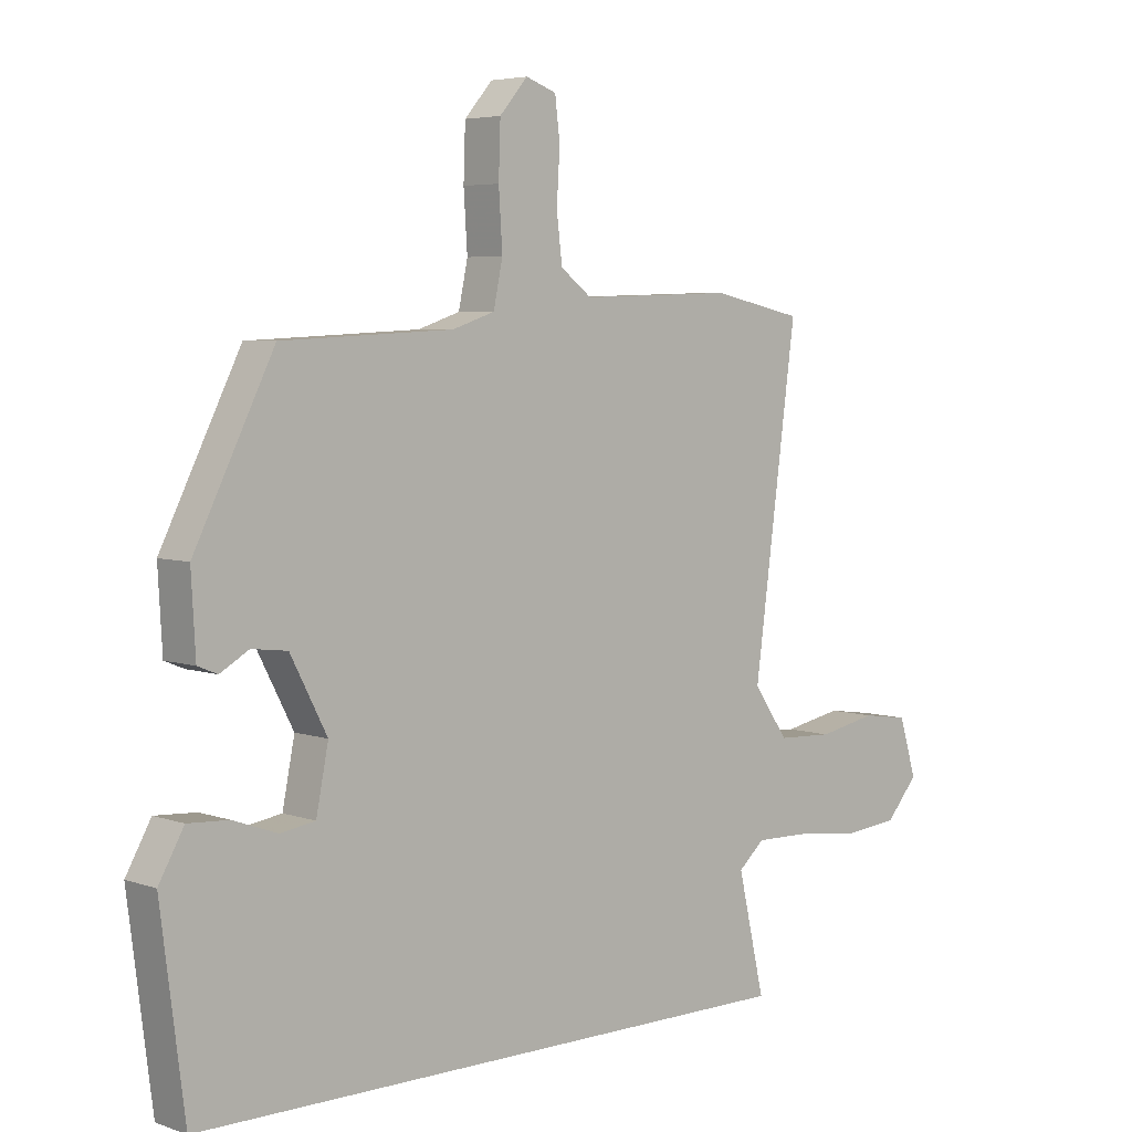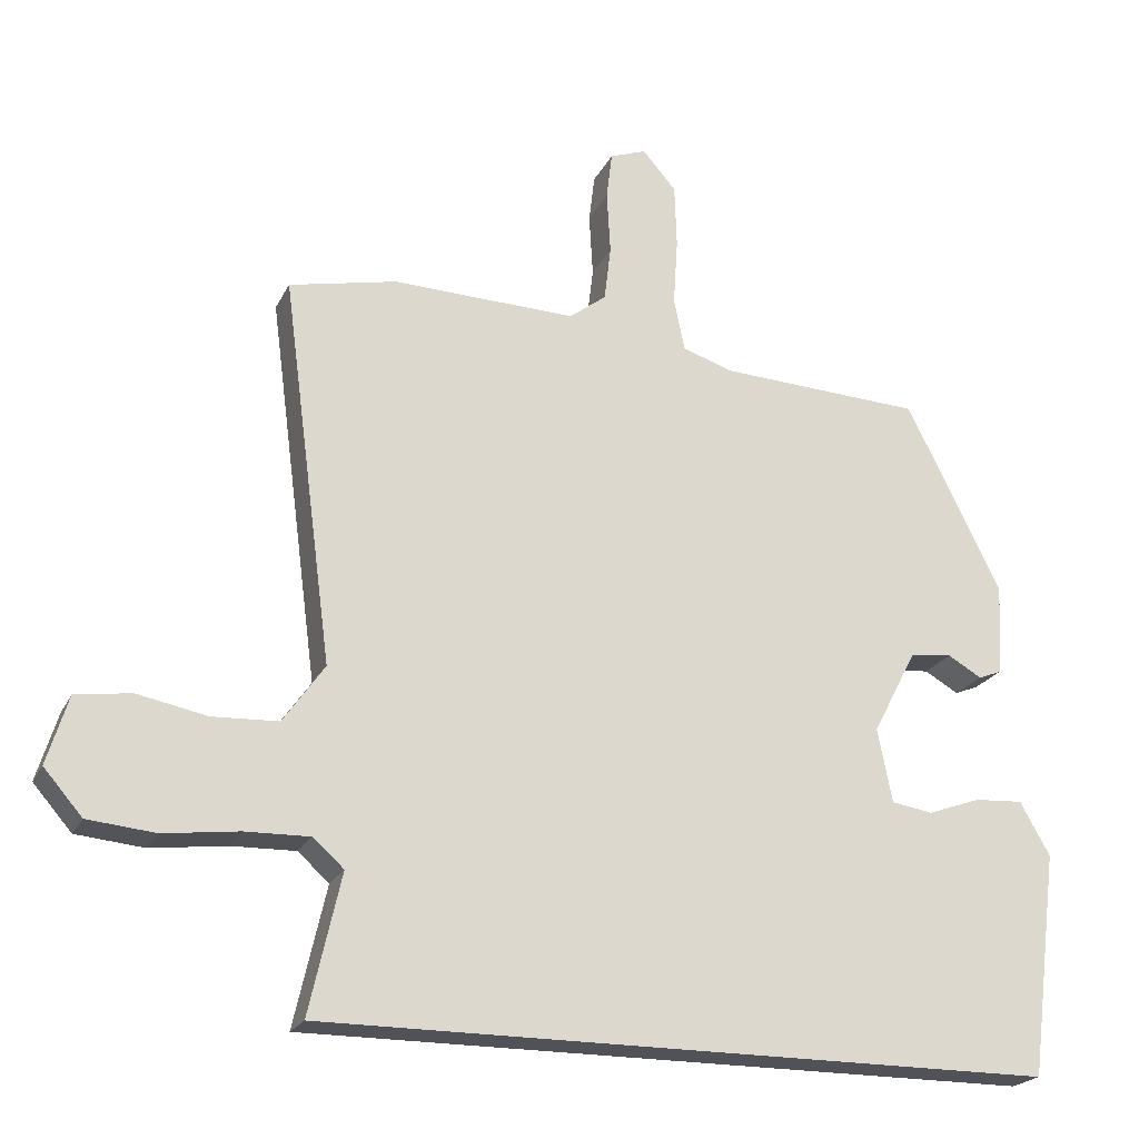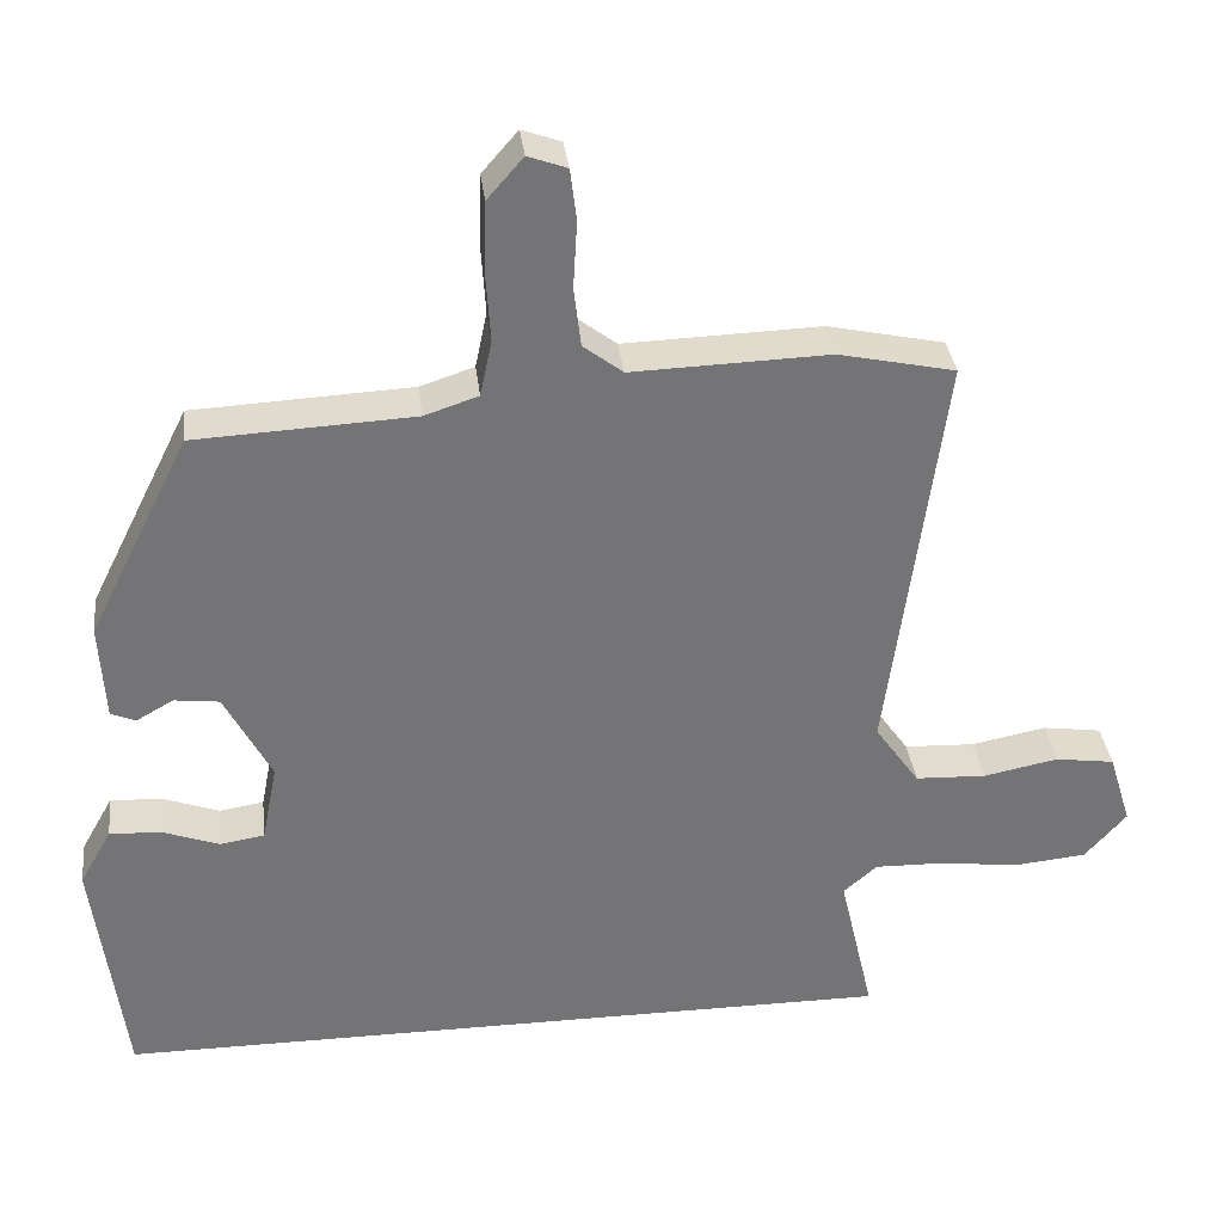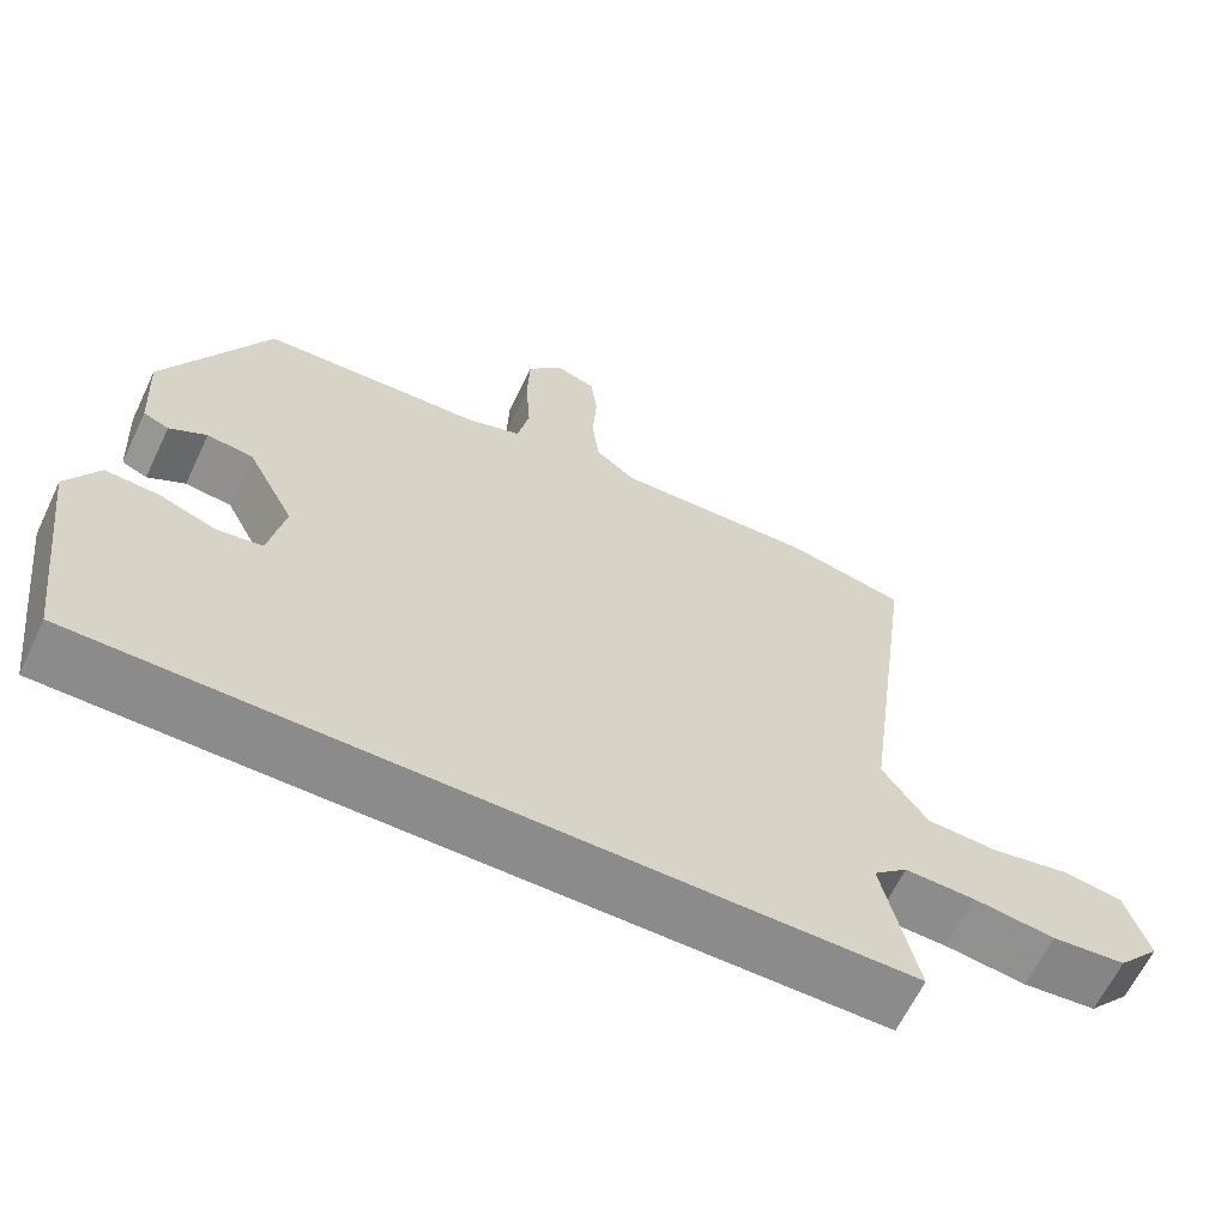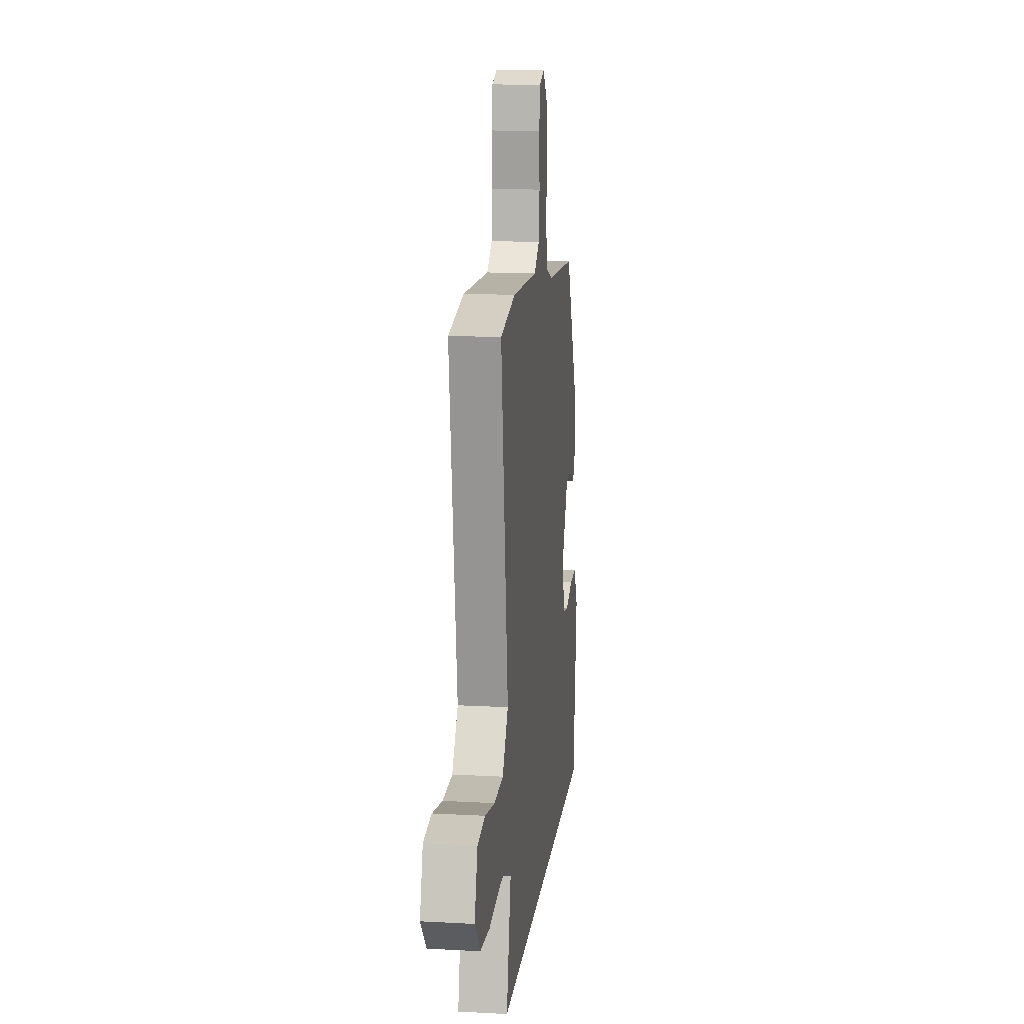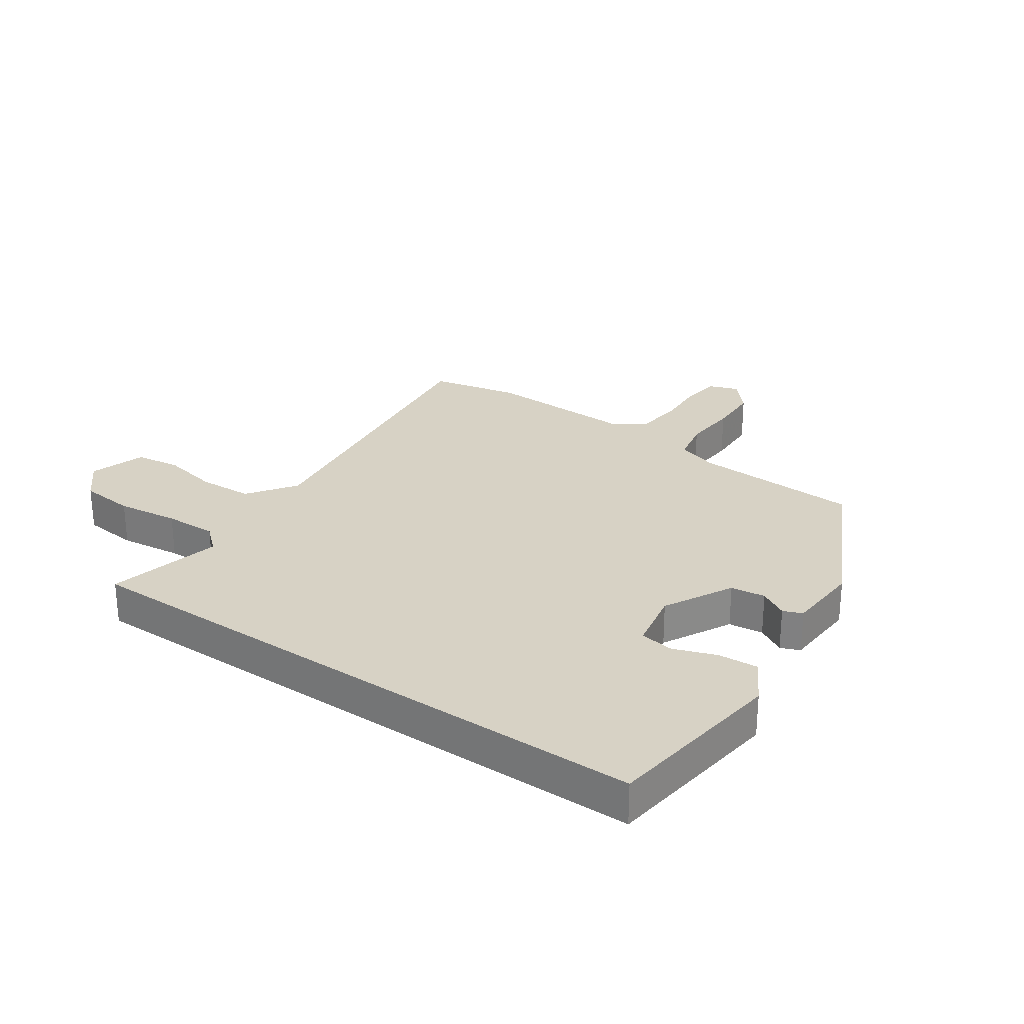
<metadata>
{"format":"obj","ext":"obj","renderer":"f3d","projection":"perspective","resolution":1024,"background":"white","views":[{"elev":5.0,"azim":-42.6,"up":"+Z"},{"elev":-21.6,"azim":159.6,"up":"+Z"},{"elev":34.2,"azim":-6.7,"up":"+Z"},{"elev":-63.8,"azim":-25.5,"up":"+Z"},{"elev":14.1,"azim":96.8,"up":"+Z"},{"elev":27.3,"azim":-145.2,"up":"+Y"}]}
</metadata>
<code>
v 0.41 0.07 0.519
v 0.559 0.07 0.487
v 0.489 0.07 -0.044
v 0.546 0.07 -0.125
v 0.637 0.07 -0.129
v 0.733 0.07 -0.11
v 0.809 0.07 -0.121
v 0.838 0.07 -0.215
v 0.785 0.07 -0.276
v 0.692 0.07 -0.285
v 0.588 0.07 -0.272
v 0.5 0.07 -0.27
v 0.457 0.07 -0.308
v 0.501 0.07 -0.5
v -0.506 0.07 -0.5
v -0.545 0.07 -0.193
v -0.504 0.07 -0.12
v -0.437 0.07 -0.124
v -0.365 0.07 -0.15
v -0.308 0.07 -0.141
v -0.288 0.07 -0.04
v -0.348 0.07 0.075
v -0.406 0.07 0.082
v -0.453 0.07 0.055
v -0.485 0.07 0.068
v -0.492 0.07 0.193
v -0.362 0.07 0.454
v -0.082 0.07 0.468
v -0.013 0.07 0.491
v 0.002 0.07 0.563
v -0.004 0.07 0.656
v -0.001 0.07 0.743
v 0.045 0.07 0.796
v 0.095 0.07 0.778
v 0.103 0.07 0.712
v 0.098 0.07 0.626
v 0.107 0.07 0.55
v 0.158 0.07 0.511
v 0.41 0 0.519
v 0.559 0 0.487
v 0.489 0 -0.044
v 0.546 0 -0.125
v 0.637 0 -0.129
v 0.733 0 -0.11
v 0.809 0 -0.121
v 0.838 0 -0.215
v 0.785 0 -0.276
v 0.692 0 -0.285
v 0.588 0 -0.272
v 0.5 0 -0.27
v 0.457 0 -0.308
v 0.501 0 -0.5
v -0.506 0 -0.5
v -0.545 0 -0.193
v -0.504 0 -0.12
v -0.437 0 -0.124
v -0.365 0 -0.15
v -0.308 0 -0.141
v -0.288 0 -0.04
v -0.348 0 0.075
v -0.406 0 0.082
v -0.453 0 0.055
v -0.485 0 0.068
v -0.492 0 0.193
v -0.362 0 0.454
v -0.082 0 0.468
v -0.013 0 0.491
v 0.002 0 0.563
v -0.004 0 0.656
v -0.001 0 0.743
v 0.045 0 0.796
v 0.095 0 0.778
v 0.103 0 0.712
v 0.098 0 0.626
v 0.107 0 0.55
v 0.158 0 0.511
f 33 34 35 36
f 33 36 37
f 30 31 32 33
f 30 33 37
f 29 30 37 38
f 25 26 27 28
f 23 24 25 28
f 22 23 28 29
f 21 22 29 38
f 16 17 18 19
f 16 19 20
f 13 14 15 16
f 12 13 16 20
f 11 12 20 21
f 5 6 7 8
f 4 5 8 9
f 38 1 2 3
f 11 21 38 3
f 4 9 10 11
f 3 4 11
f 74 73 72 71
f 75 74 71
f 71 70 69 68
f 75 71 68
f 76 75 68 67
f 66 65 64 63
f 66 63 62 61
f 67 66 61 60
f 76 67 60 59
f 57 56 55 54
f 58 57 54
f 54 53 52 51
f 58 54 51 50
f 59 58 50 49
f 46 45 44 43
f 47 46 43 42
f 41 40 39 76
f 41 76 59 49
f 49 48 47 42
f 49 42 41
f 1 39 40 2
f 2 40 41 3
f 3 41 42 4
f 4 42 43 5
f 5 43 44 6
f 6 44 45 7
f 7 45 46 8
f 8 46 47 9
f 9 47 48 10
f 10 48 49 11
f 11 49 50 12
f 12 50 51 13
f 13 51 52 14
f 14 52 53 15
f 15 53 54 16
f 16 54 55 17
f 17 55 56 18
f 18 56 57 19
f 19 57 58 20
f 20 58 59 21
f 21 59 60 22
f 22 60 61 23
f 23 61 62 24
f 24 62 63 25
f 25 63 64 26
f 26 64 65 27
f 27 65 66 28
f 28 66 67 29
f 29 67 68 30
f 30 68 69 31
f 31 69 70 32
f 32 70 71 33
f 33 71 72 34
f 34 72 73 35
f 35 73 74 36
f 36 74 75 37
f 37 75 76 38
f 38 76 39 1

</code>
